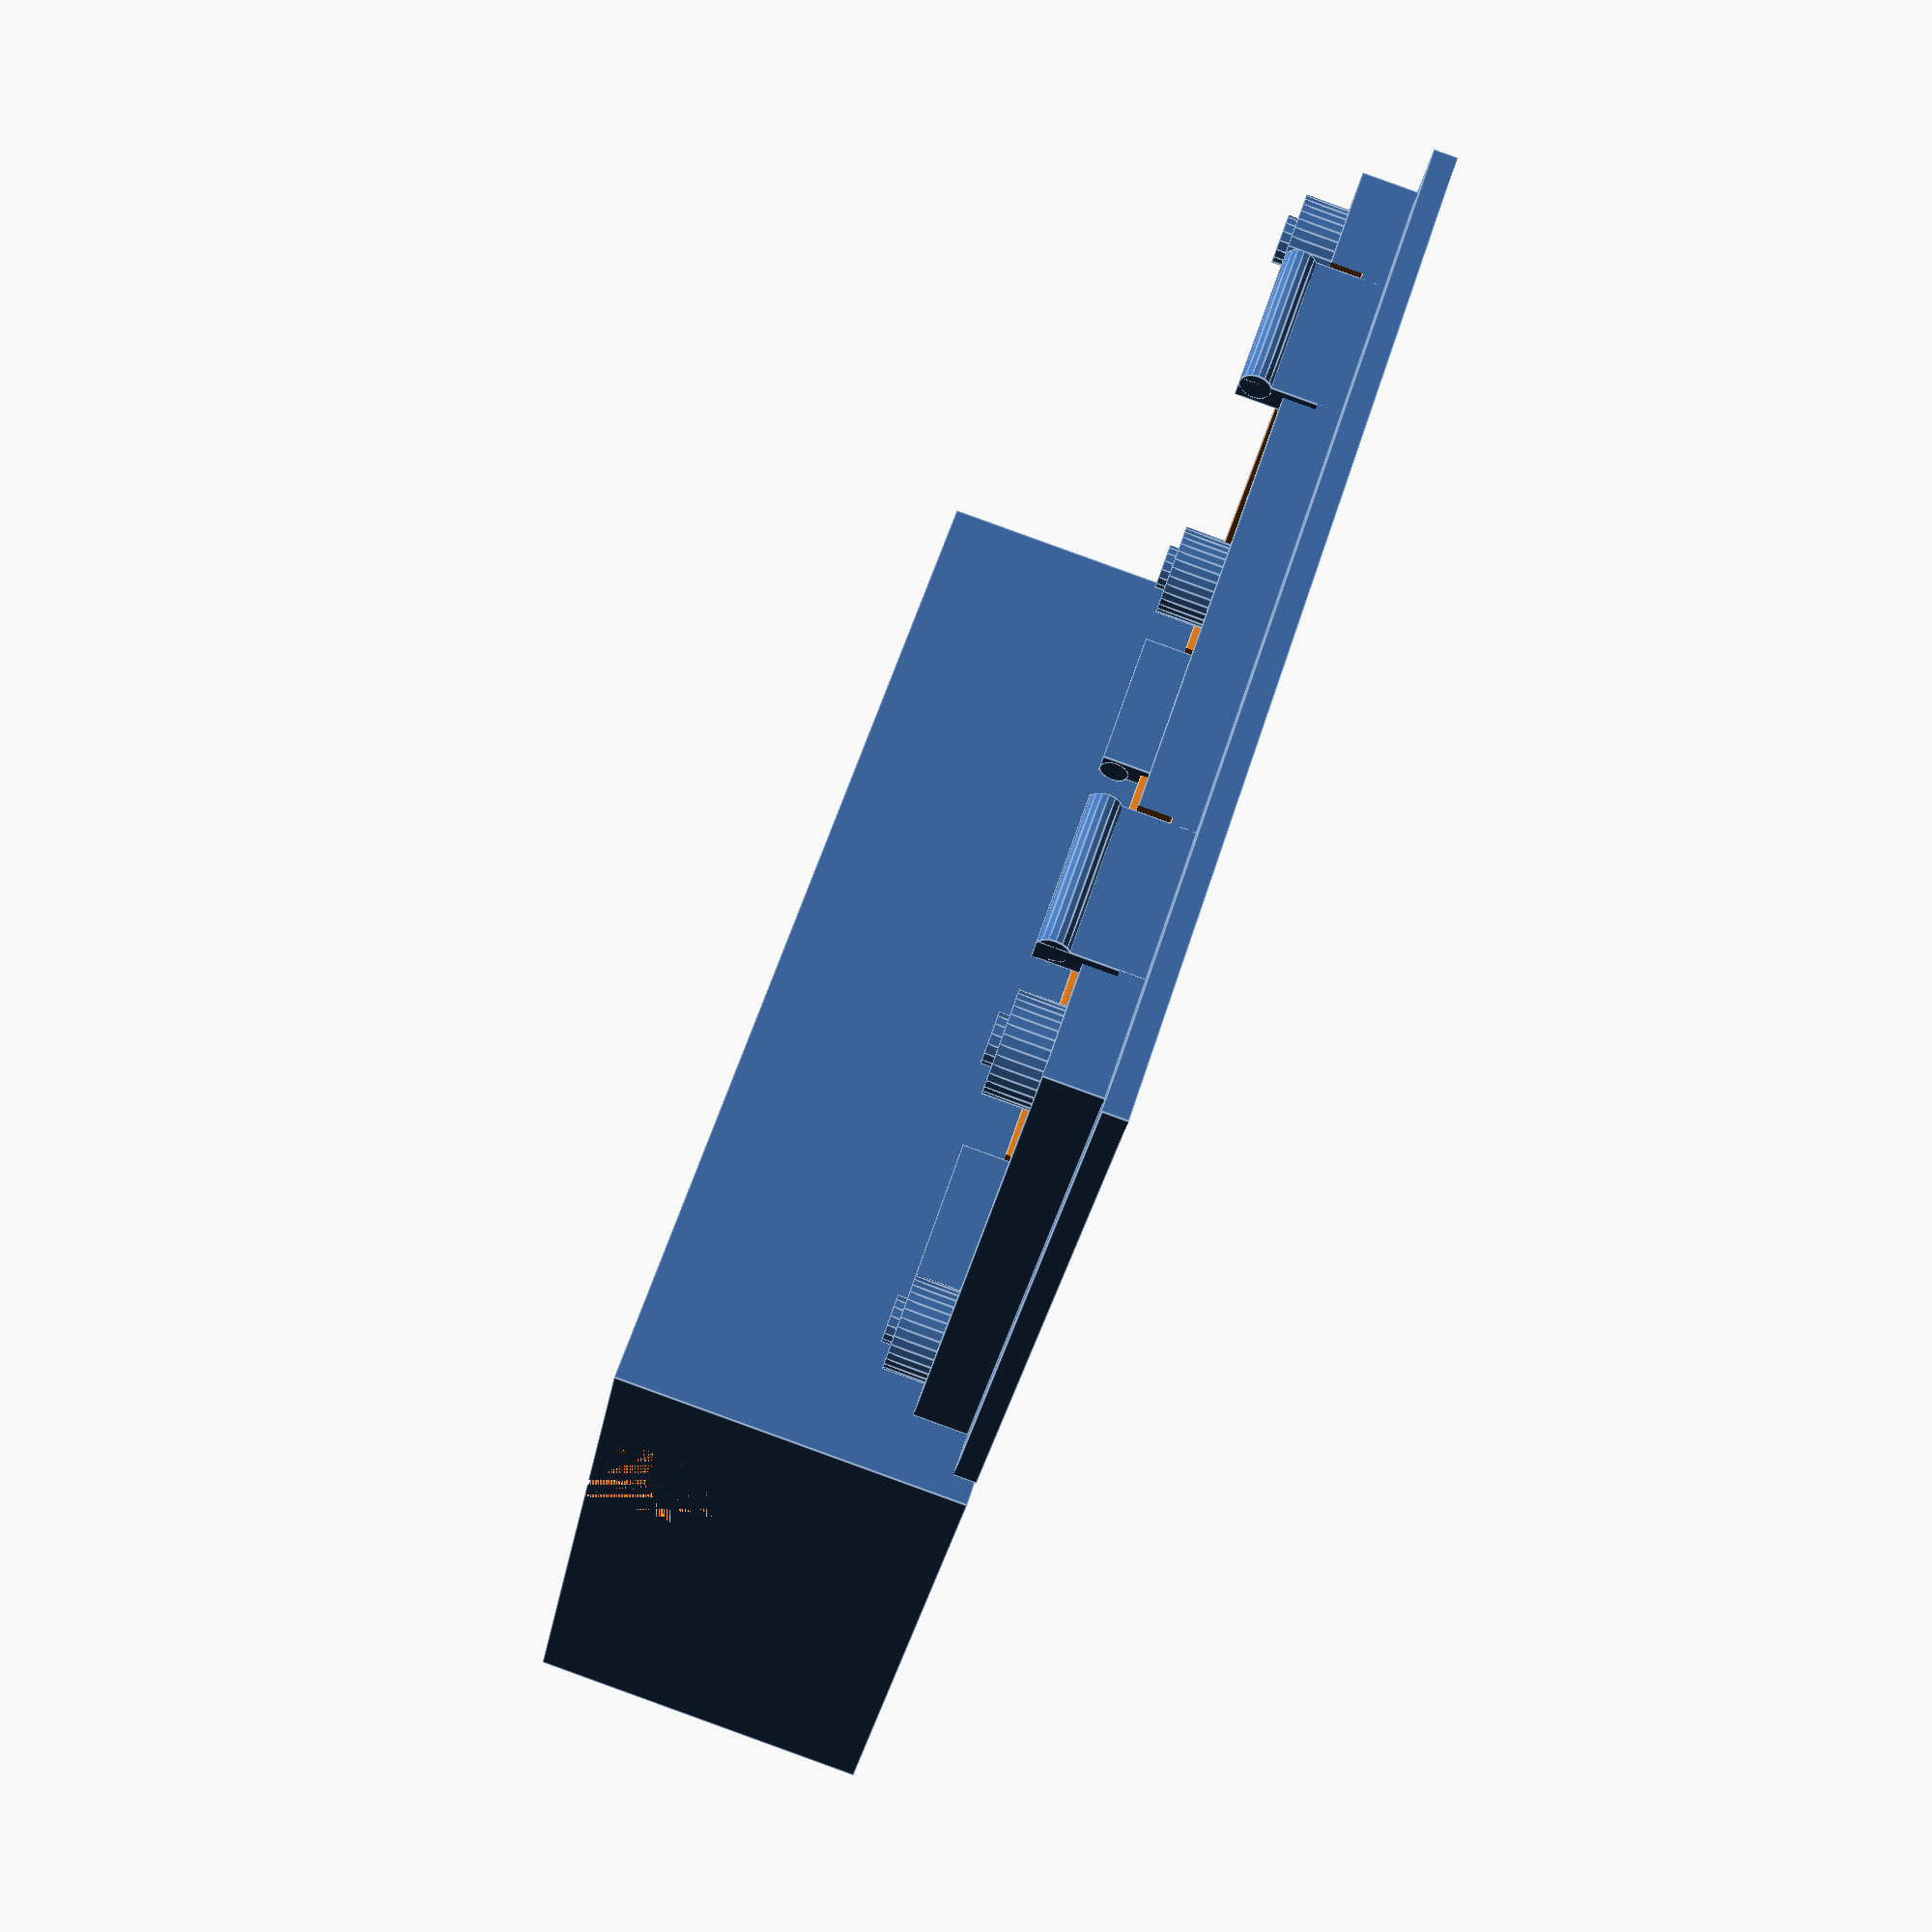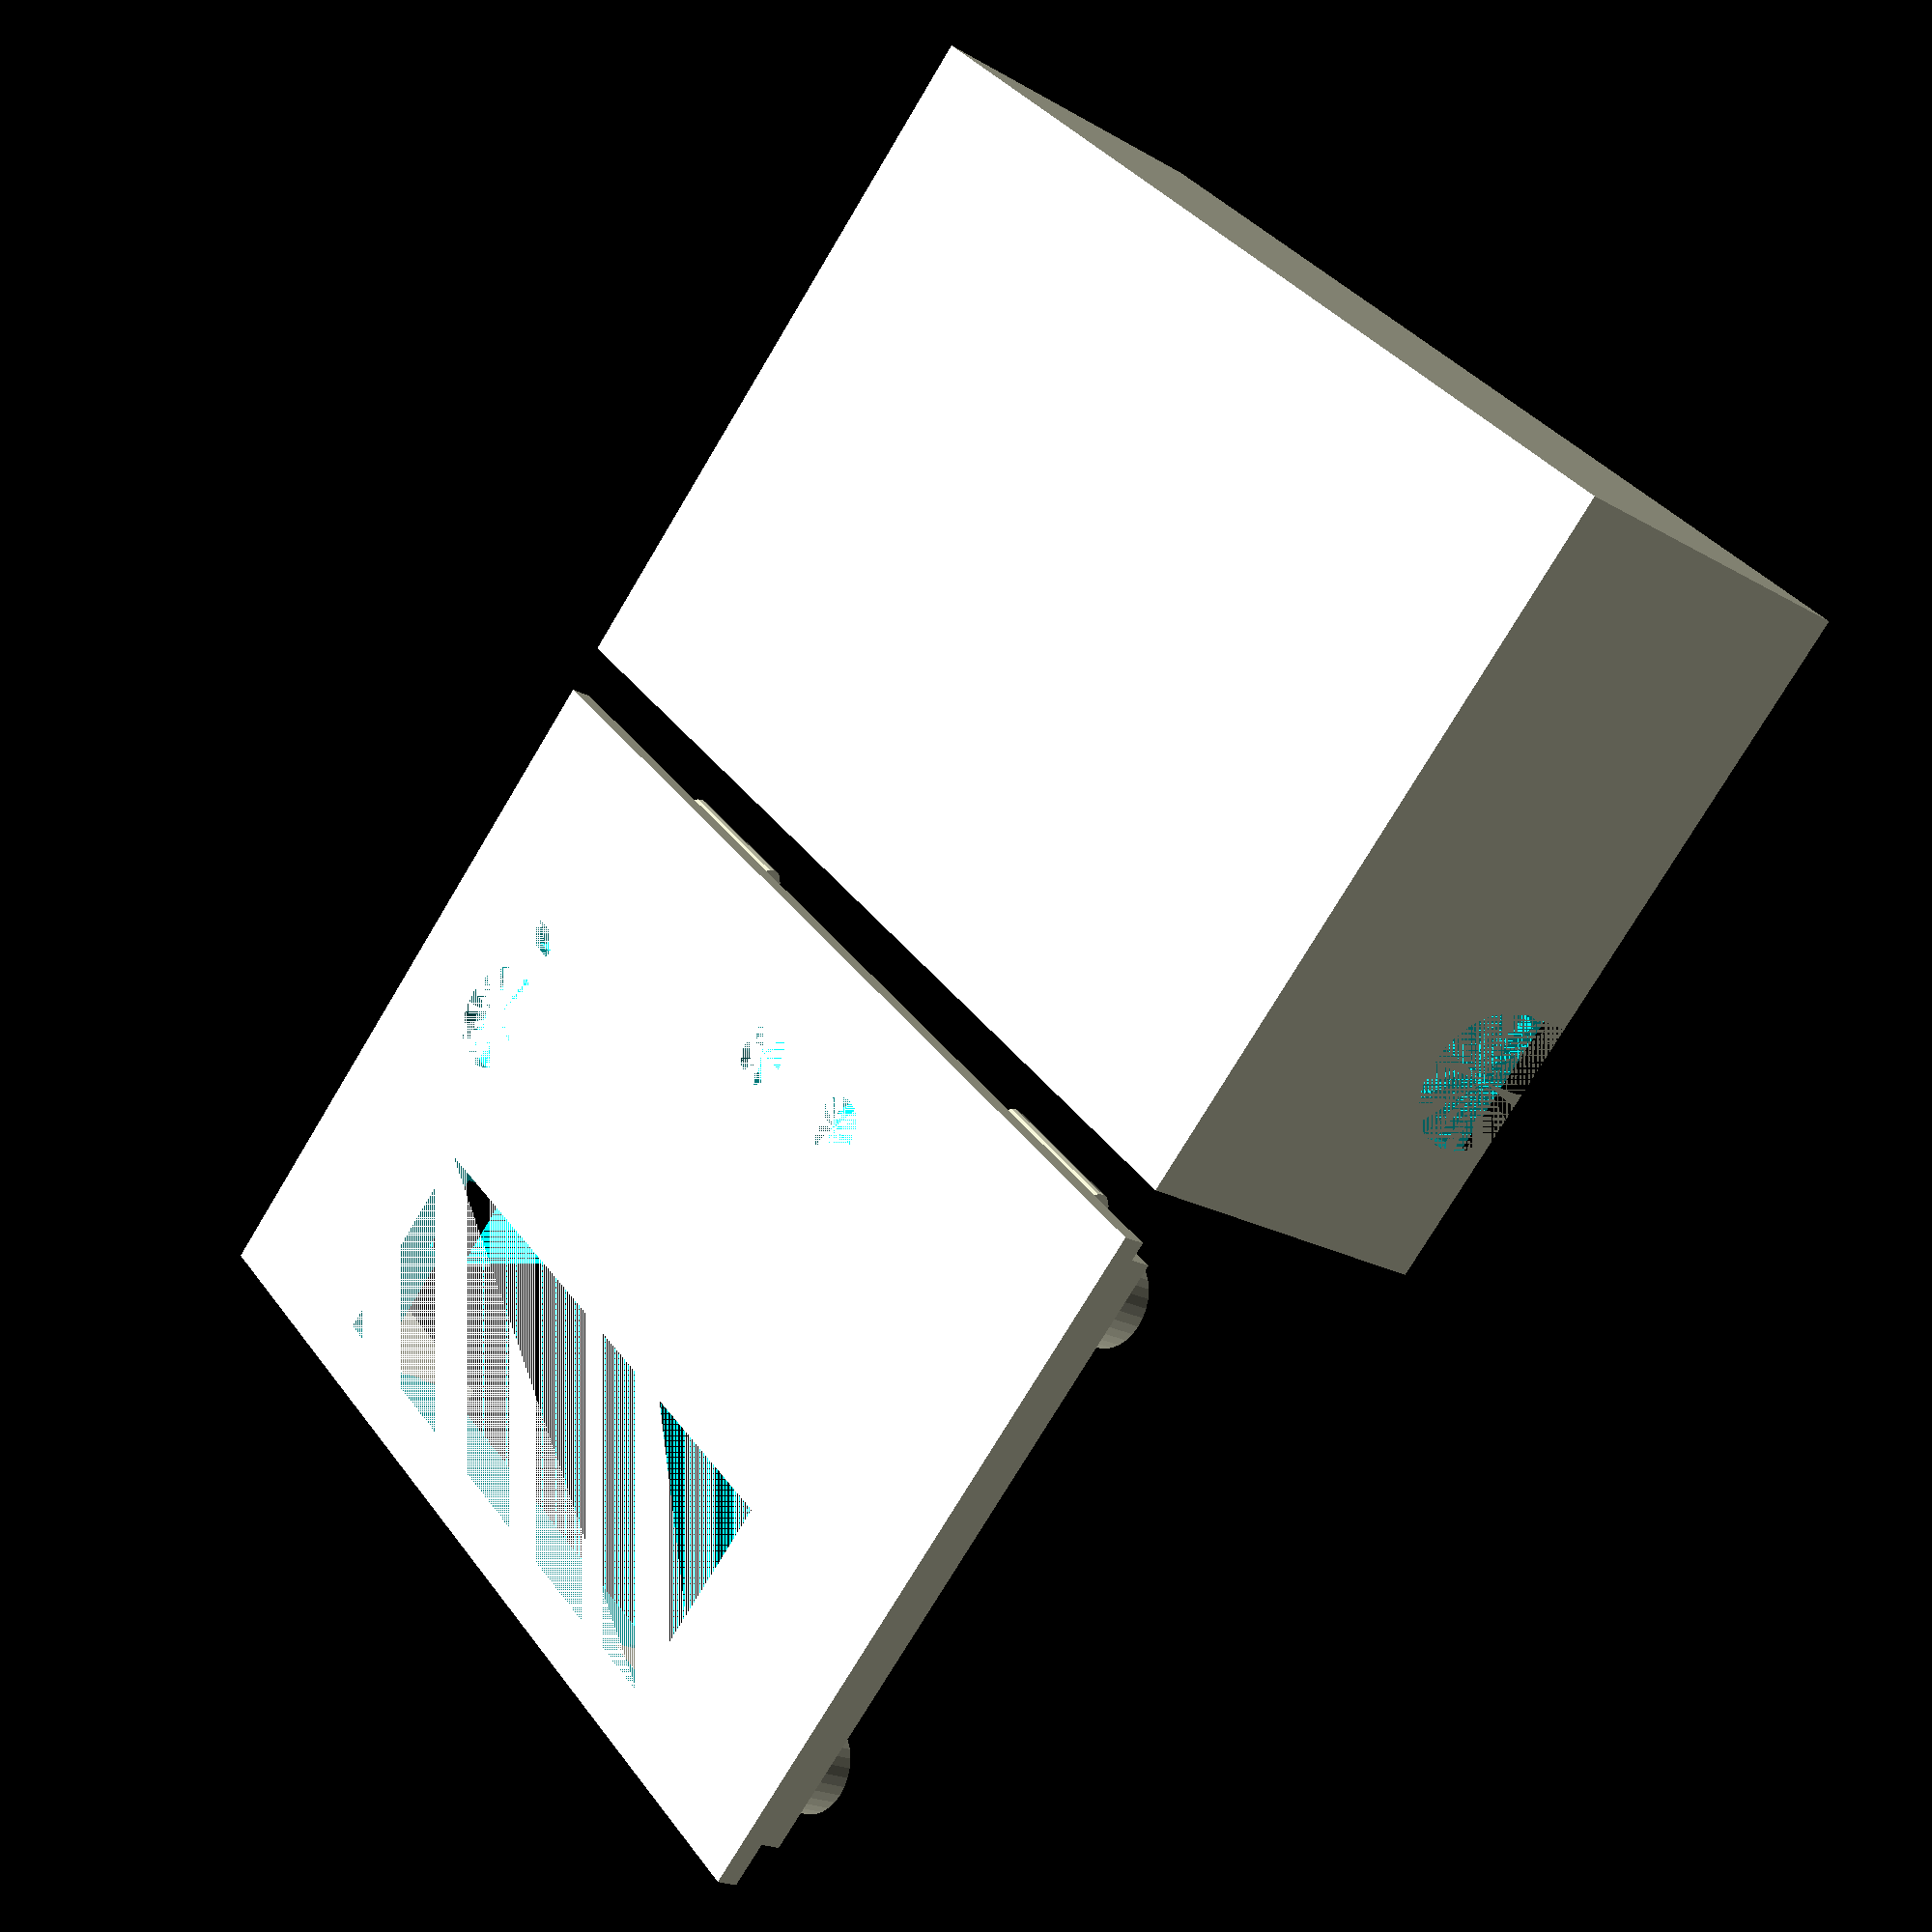
<openscad>
// NOTE: this box fits the version of the PCB in revision 675ee8522adee054eeff6e4886fde3a02e86f080
// the switch positions have been tweaked since then; see comments if building a box for a newly fabbed PCB

pcb_width=65.9;
pcb_length=41.4;

pcb_margin_y=1;
pcb_margin_x=0.4;

pcb_level=13.5;
pcb_thickness=1.6;
control_thickness=6.2;

inside_width=pcb_width+pcb_margin_x*2;
inside_length=pcb_length+pcb_margin_y*2;

inside_height=pcb_level+pcb_thickness+control_thickness;

wall_thickness=1.65;
floor_thickness=1.5;
overlap_thickness=3.5;
overlap_delta=0.25;

screw_sep_x=59.13;
screw_sep_y=34.8;

screw_int_r=2.5;
screw_ext_r=4.8;
screw_depth=8;
screw_ledge_depth=0.5;
screw_ledge_r=3;

standoff_int_r=1.5;
standoff_ext_r=2.5;
standoff_overlap=pcb_thickness*(3/8);

spacer_int_r=1.65;
spacer_int_h=1;
spacer_ext_r=3;

// note: offsets are relative to the bottom and right
    
screen_offset_x=12.84;
screen_offset_y=27.13;
screen_width=40.5;
screen_height=12.88;
screen_margin=0.5;
screen_support_width=2;
screen_support_thickness=2;

sw23_offset_y=5.64; // 5.74 in newest PCB design
sw3_offset_x=33.31; // 33.29
sw2_offset_x=42.36; // 41.98
sw_radius=2;

enc_offset_y=17.55;
enc_offset_x=8.78;
enc_radius=3.5;
enc_dep_radius=5.75;
enc_dep_thickness=0.5;

enc_nub_width=2.5;
enc_nub_height=1.5;
enc_nub_offset_y=11.25;
enc_nub_offset_x=enc_offset_x;

enc_body_width=12;
enc_body_height=14;

jack_offset_y=30.97;
jack_radius=4.8;
jack_height=2.65;

jack_body_size_x=11.5;
jack_body_size_y=6;
jack_body_size_z=5.5;
jack_body_offset_y=jack_offset_y-jack_body_size_y/2;

isp_offset_x=45.46;
isp_offset_y=-pcb_margin_y-wall_thickness-overlap_delta;
isp_width=13.5;
isp_height=10.5;

snap_width=10;
snap_height=2;
snap_margin=0.75;
snap_inset=13;
snap_ext_r=(snap_height + overlap_delta)/2;


module standoff_support(int_r, ext_r)
{
    dist = (inside_length-screw_sep_y)/2;
    translate([-dist, -dist, 0]) {
        cube([dist+int_r, dist+int_r, pcb_level]);
        cube([dist+ext_r, dist, pcb_level]);
        cube([dist, dist+ext_r, pcb_level]);
    }
}

module standoff(rotation)
{
    rotate([0, 0, rotation])
    union()
    {
        cylinder(pcb_level, standoff_ext_r, standoff_ext_r, $fn=32);
        cylinder(pcb_level + standoff_overlap, standoff_int_r, standoff_int_r, $fn=16);
        standoff_support(standoff_int_r, standoff_ext_r);
    }
}

module snap(rotation)
{
    rotate([0, 0, rotation])
    union()
    {
        cube([snap_width, wall_thickness, control_thickness], true);
        translate([0, overlap_delta-snap_height/3, (control_thickness-snap_height)/2])
            rotate([0, 90, 0])
            cylinder(snap_width, snap_height/2, snap_height/2, true, $fn=16);
    }
}

module box()
{
    // coordinate space puts (0, 0, 0) just inside the box
    difference()
    {
        translate([-wall_thickness, -wall_thickness, -floor_thickness])
        {
            cube([inside_width + wall_thickness*2,
                  inside_length + wall_thickness*2,
                  inside_height + floor_thickness]);
        }
        cube([inside_width, inside_length, inside_height]);

        // jack
        translate([inside_width, pcb_margin_y + jack_offset_y, pcb_level + pcb_thickness + jack_height])
            rotate([0, 90, 0])
            cylinder(wall_thickness, jack_radius, jack_radius, $fn=28);
        translate([inside_width + wall_thickness / 2, pcb_margin_y + jack_offset_y, pcb_level + pcb_thickness + jack_height + jack_radius/2])
            cube([wall_thickness, jack_radius*2, jack_radius], true);
        
        // snap holes
        translate([snap_inset, pcb_margin_y/2, pcb_level + pcb_thickness + (snap_height + snap_margin)/2])
            rotate([0, 90, 0])
            cylinder(snap_width+snap_margin*2, snap_ext_r, snap_ext_r, true, $fn=16);
        translate([inside_width-snap_inset, pcb_margin_y/2, pcb_level + pcb_thickness + (snap_height + snap_margin)/2])
            rotate([0, 90, 0])
            cylinder(snap_width+snap_margin*2, snap_ext_r, snap_ext_r, true, $fn=16);
        translate([snap_inset, inside_length - pcb_margin_y/2, pcb_level + pcb_thickness + (snap_height + snap_margin)/2])
            rotate([0, 90, 0])
            cylinder(snap_width+snap_margin*2, snap_ext_r, snap_ext_r, true, $fn=16);
        translate([inside_width-snap_inset, inside_length - pcb_margin_y/2, pcb_level + pcb_thickness + (snap_height + snap_margin)/2])
            rotate([0, 90, 0])
            cylinder(snap_width+snap_margin*2, snap_ext_r, snap_ext_r, true, $fn=16);        
    }
    translate([inside_width/2 - screw_sep_x/2, inside_length/2 - screw_sep_y/2, 0])
        standoff(0);
    translate([inside_width/2 - screw_sep_x/2, inside_length/2 + screw_sep_y/2, 0])
        standoff(270);
    translate([inside_width/2 + screw_sep_x/2, inside_length/2 - screw_sep_y/2, 0])
        standoff(90);
    translate([inside_width/2 + screw_sep_x/2, inside_length/2 + screw_sep_y/2, 0])
        standoff(180);   

    // top-bottom shims, since I had to make the board a little bigger in Y to implement the snaps
    cube([inside_width, pcb_margin_y-pcb_margin_x, pcb_level+pcb_thickness]);
    translate([0, inside_length-(pcb_margin_y-pcb_margin_x), 0])
    cube([inside_width, pcb_margin_y-pcb_margin_x, pcb_level+pcb_thickness]);
    
}

module lid()
{
    difference()
    {
        union()
        {
            // top
            translate([-wall_thickness, -wall_thickness, -floor_thickness])
            {
                cube([inside_width + wall_thickness*2,
                      inside_length + wall_thickness*2,
                      floor_thickness]);
            }
            // lip
            translate([overlap_delta, overlap_delta, 0])
            {
                difference()
                {
                    cube([inside_width - overlap_delta*2,
                          inside_length - overlap_delta*2,
                          overlap_thickness]);
                    translate([wall_thickness, wall_thickness, 0])
                    {
                        cube([inside_width - overlap_delta*2 - wall_thickness*2,
                              inside_length - overlap_delta*2 - wall_thickness*2,
                              overlap_thickness]);
                    }
                }
            }
            // spacer
            h = inside_height - pcb_level - pcb_thickness;
            translate([inside_width/2 - screw_sep_x/2, inside_length/2 - screw_sep_y/2, 0]) {
                cylinder(h, spacer_ext_r, spacer_ext_r, $fn=32);
                cylinder(h + standoff_overlap, standoff_int_r, standoff_int_r, $fn=16);                
            }
            translate([inside_width/2 - screw_sep_x/2, inside_length/2 + screw_sep_y/2, 0]) {
                cylinder(h, spacer_ext_r, spacer_ext_r, $fn=32);
                cylinder(h + standoff_overlap, standoff_int_r, standoff_int_r, $fn=16);                
            }
            translate([inside_width/2 + screw_sep_x/2, inside_length/2 - screw_sep_y/2, 0]) {
                cylinder(h, spacer_ext_r, spacer_ext_r, $fn=32);
                cylinder(h + standoff_overlap, standoff_int_r, standoff_int_r, $fn=16);                
            }
            translate([inside_width/2 + screw_sep_x/2, inside_length/2 + screw_sep_y/2, 0]) {
                cylinder(h, spacer_ext_r, spacer_ext_r, $fn=32);
                cylinder(h + standoff_overlap, standoff_int_r, standoff_int_r, $fn=16);                
            }
            
            // screen support
            translate([pcb_margin_x+screen_offset_x-screen_margin-screen_support_width,
                       pcb_margin_y+screen_offset_y-screen_margin-screen_support_width,
                       0])
                cube([screen_width+screen_support_width*2+screen_margin*2, screen_height+screen_support_width+screen_margin*2, screen_support_thickness]);
            
        }
        union()
        {
            // screen window
            translate([pcb_margin_x + screen_offset_x - screen_margin,
                       pcb_margin_y + screen_offset_y - screen_margin,
                       -floor_thickness])
                cube([screen_width + screen_margin*2, screen_height + screen_margin*2, floor_thickness + overlap_thickness]);
                            
            // sw2 hole
            translate([pcb_margin_x + sw2_offset_x,
                       pcb_margin_y + sw23_offset_y,
                       -floor_thickness])
               cylinder(floor_thickness, sw_radius, sw_radius, $fn=16);
            
            
            // sw3 hole
            translate([pcb_margin_x + sw3_offset_x,
                       pcb_margin_y + sw23_offset_y,
                       -floor_thickness])
               cylinder(floor_thickness, sw_radius, sw_radius, $fn=16);            
            
            // enc hole
            translate([pcb_margin_x + enc_offset_x,
                       pcb_margin_y + enc_offset_y,
                       -floor_thickness])
               cylinder(floor_thickness, enc_radius, enc_radius, $fn=28);                 
            
            // enc dep
            translate([pcb_margin_x + enc_offset_x,
                       pcb_margin_y + enc_offset_y,
                       -enc_dep_thickness])
               cylinder(floor_thickness, enc_dep_radius, enc_dep_radius, $fn=36);

            // enc body (actually I believe this has no effect)
            translate([pcb_margin_x + enc_offset_x - enc_body_width/2,
                       pcb_margin_y + enc_offset_y - enc_body_height/2,
                       0])
                cube([enc_body_width, enc_body_height, overlap_thickness]);
            
            // enc nub
            translate([pcb_margin_x + enc_nub_offset_x,
                       pcb_margin_y + enc_nub_offset_y,
                       -floor_thickness/2])
               cube([enc_nub_width, enc_nub_height, floor_thickness], true);                             
            
            // jack
            translate([-wall_thickness, pcb_margin_y + jack_offset_y, control_thickness - jack_height])
                rotate([0, 90, 0])
                cylinder(wall_thickness*2+overlap_delta, jack_radius, jack_radius, $fn=28);
            translate([wall_thickness/2 + overlap_delta, pcb_margin_y + jack_offset_y, control_thickness - jack_height + jack_radius/2])
                cube([wall_thickness, jack_radius*2, jack_radius], true);                
                
            // jack body
            translate([wall_thickness + overlap_delta,
                       pcb_margin_y + jack_body_offset_y,
                       control_thickness - jack_body_size_z])
               cube([jack_body_size_x, jack_body_size_y, jack_body_size_z]);
               
            // snap holes
            translate([snap_inset, overlap_delta+wall_thickness/2, control_thickness/2+snap_margin*2])
                cube([snap_width+snap_margin, wall_thickness*2, control_thickness], true);
            translate([inside_width-snap_inset, overlap_delta+wall_thickness/2, control_thickness/2+snap_margin*2])
                cube([snap_width+snap_margin, wall_thickness*2, control_thickness], true);
            translate([snap_inset, inside_length-overlap_delta-wall_thickness/2, control_thickness/2+snap_margin*2])
                cube([snap_width+snap_margin, wall_thickness*2, control_thickness], true);
            translate([inside_width-snap_inset, inside_length-overlap_delta-wall_thickness/2, control_thickness/2+snap_margin*2])
                cube([snap_width+snap_margin, wall_thickness*2, control_thickness], true);            
                       
            
            // isp
            //translate([pcb_margin_x + isp_offset_x,
            //           pcb_margin_y + isp_offset_y,
            //           -floor_thickness])
            //   cube([isp_width, isp_height, floor_thickness+overlap_thickness]);
            
        }
    }
    
    // snap body
    translate([snap_inset, overlap_delta+wall_thickness/2, control_thickness/2])
        snap(0);
    translate([inside_width-snap_inset, overlap_delta+wall_thickness/2, control_thickness/2])
        snap(0);
    translate([snap_inset, inside_length-overlap_delta-wall_thickness/2, control_thickness/2])
        snap(180);
    translate([inside_width-snap_inset, inside_length-overlap_delta-wall_thickness/2, control_thickness/2])
        snap(180);
    
}

box();

translate([0, inside_length + 4 * wall_thickness, 0])
    lid();

</openscad>
<views>
elev=92.0 azim=150.5 roll=70.1 proj=p view=edges
elev=20.7 azim=134.9 roll=223.6 proj=p view=solid
</views>
